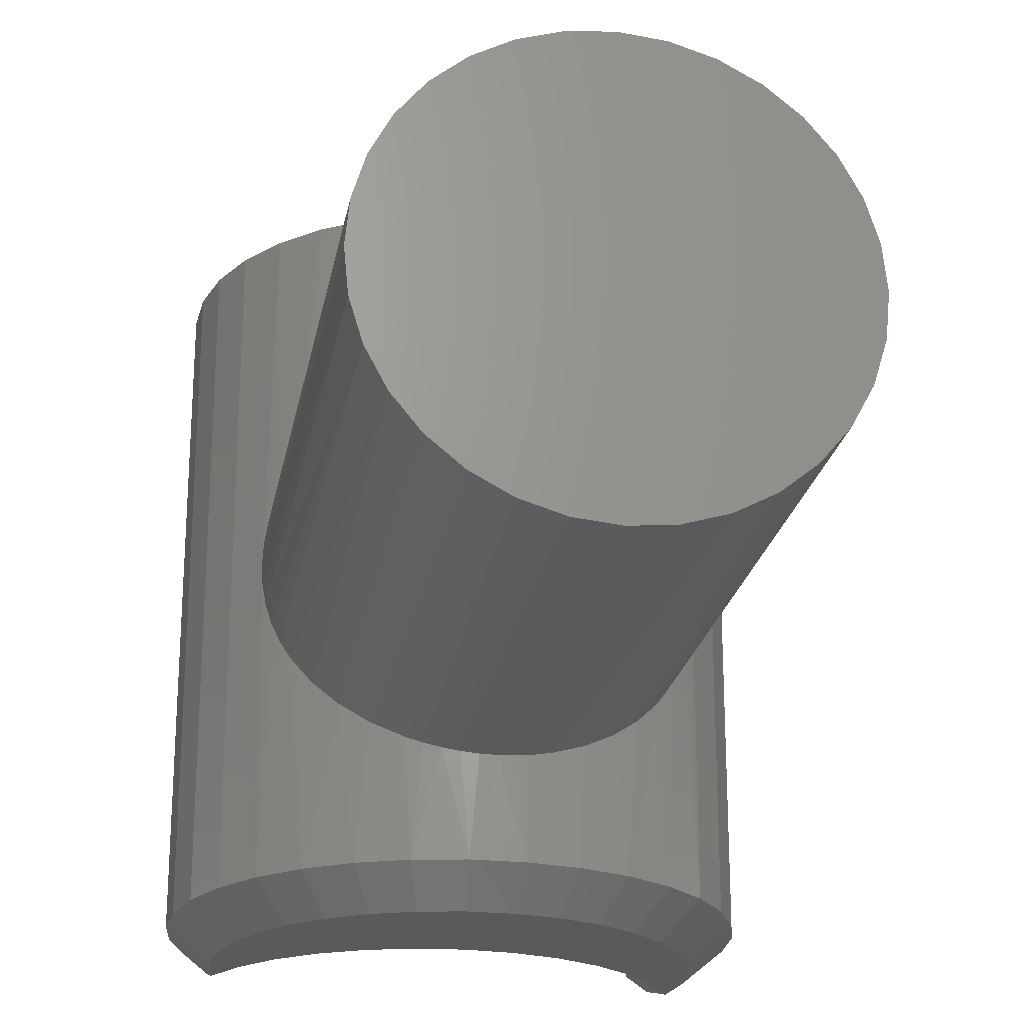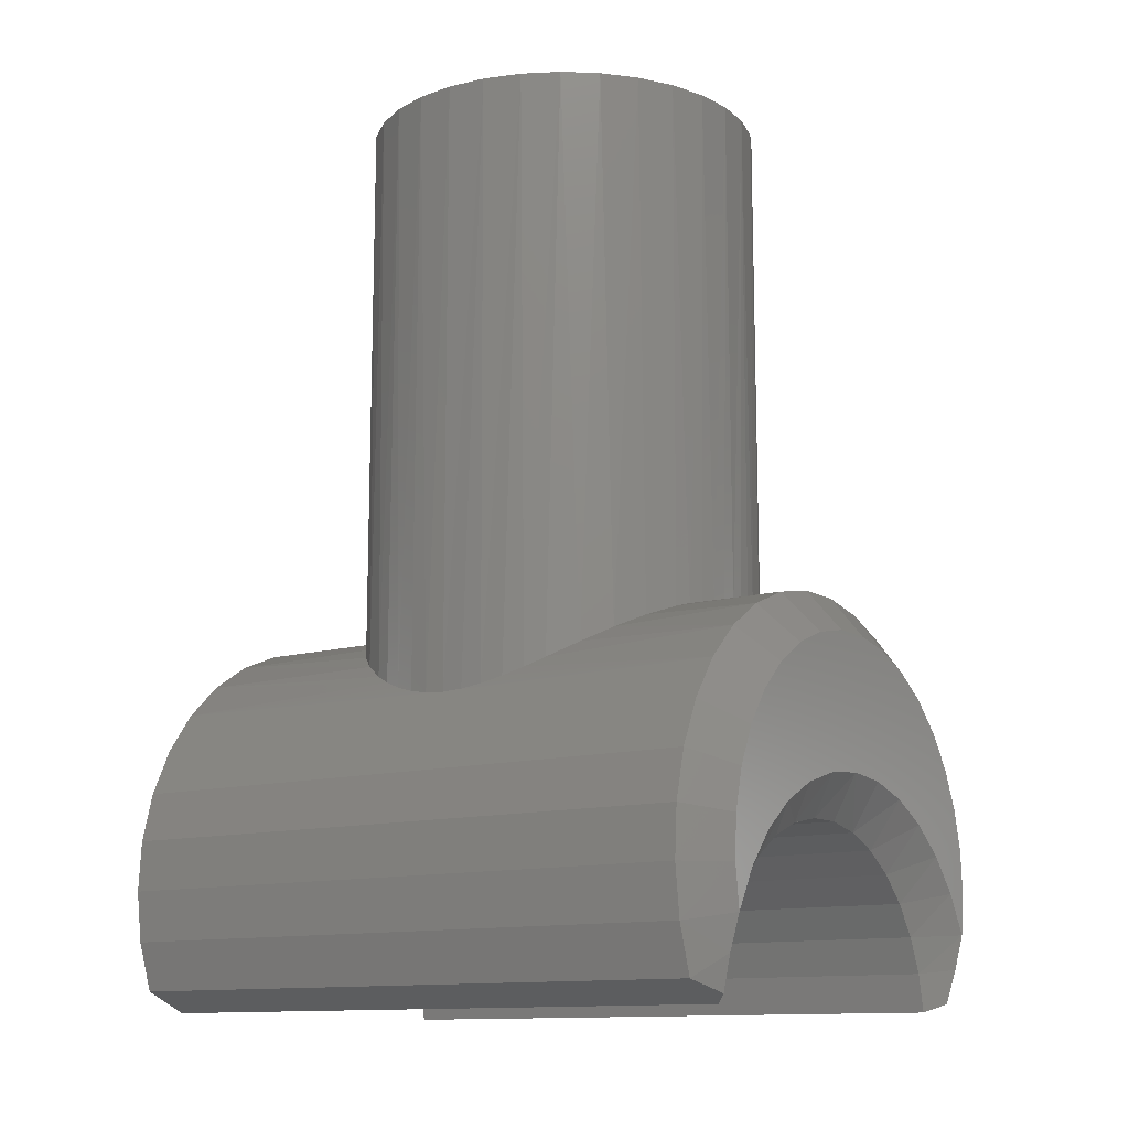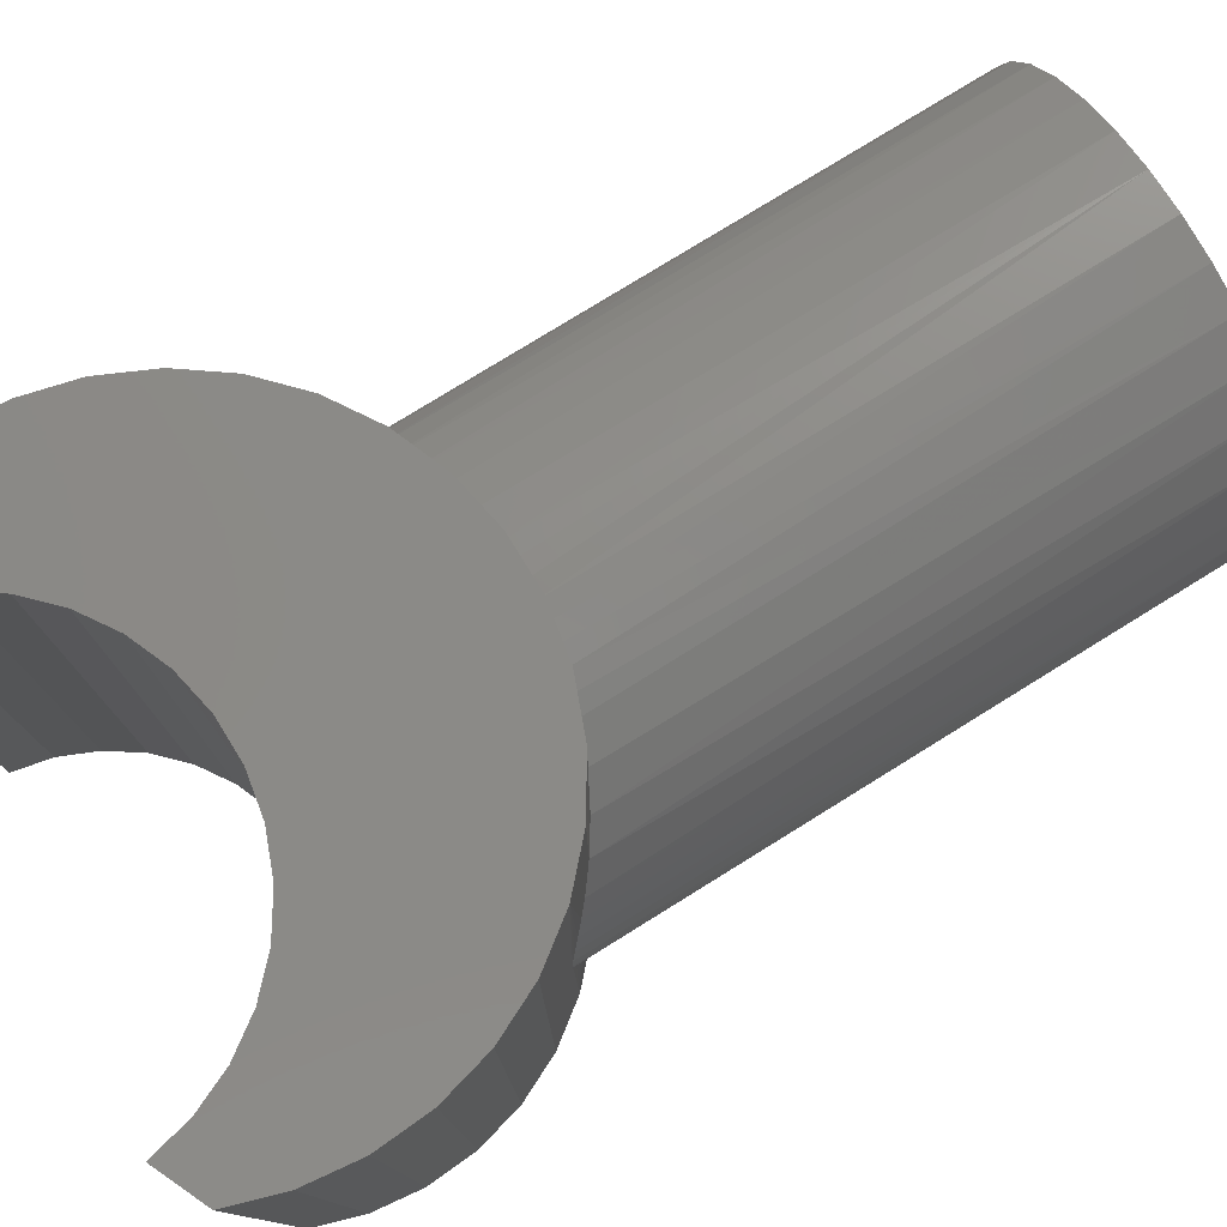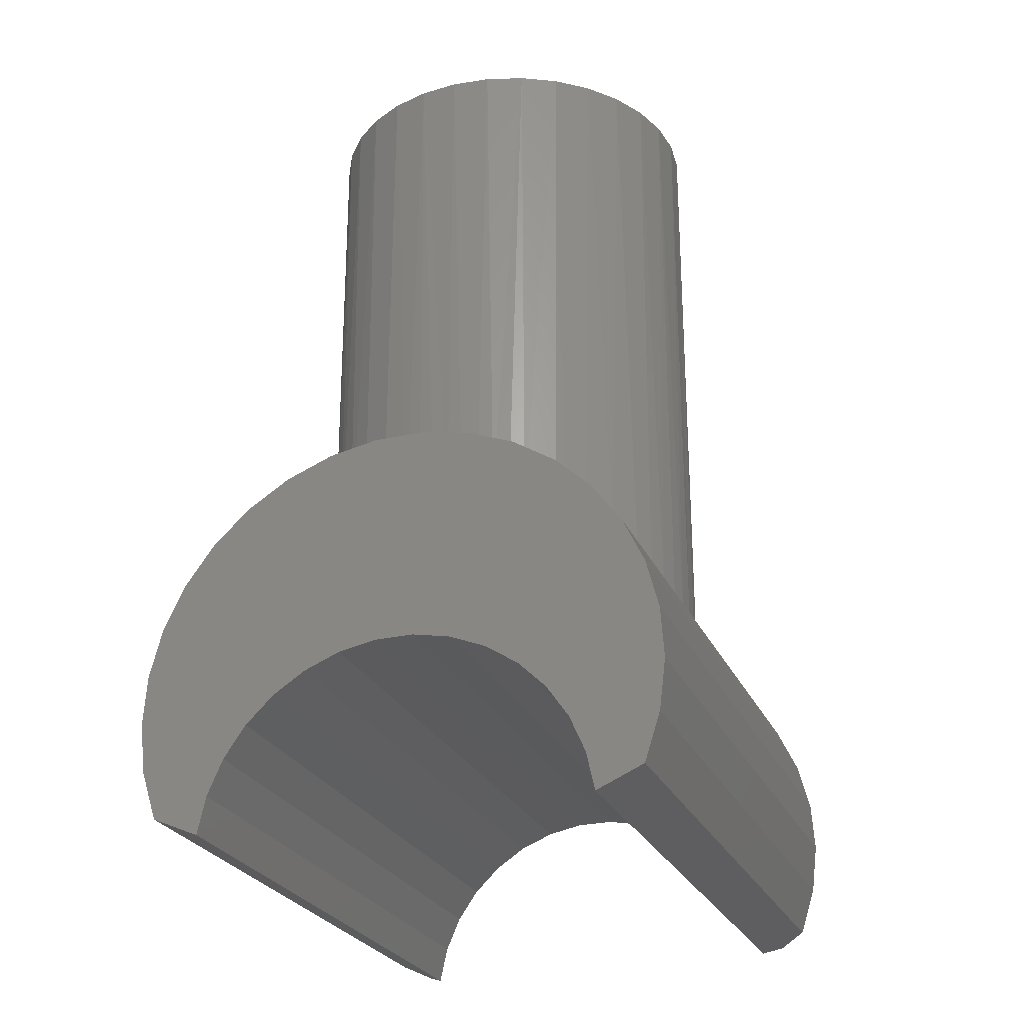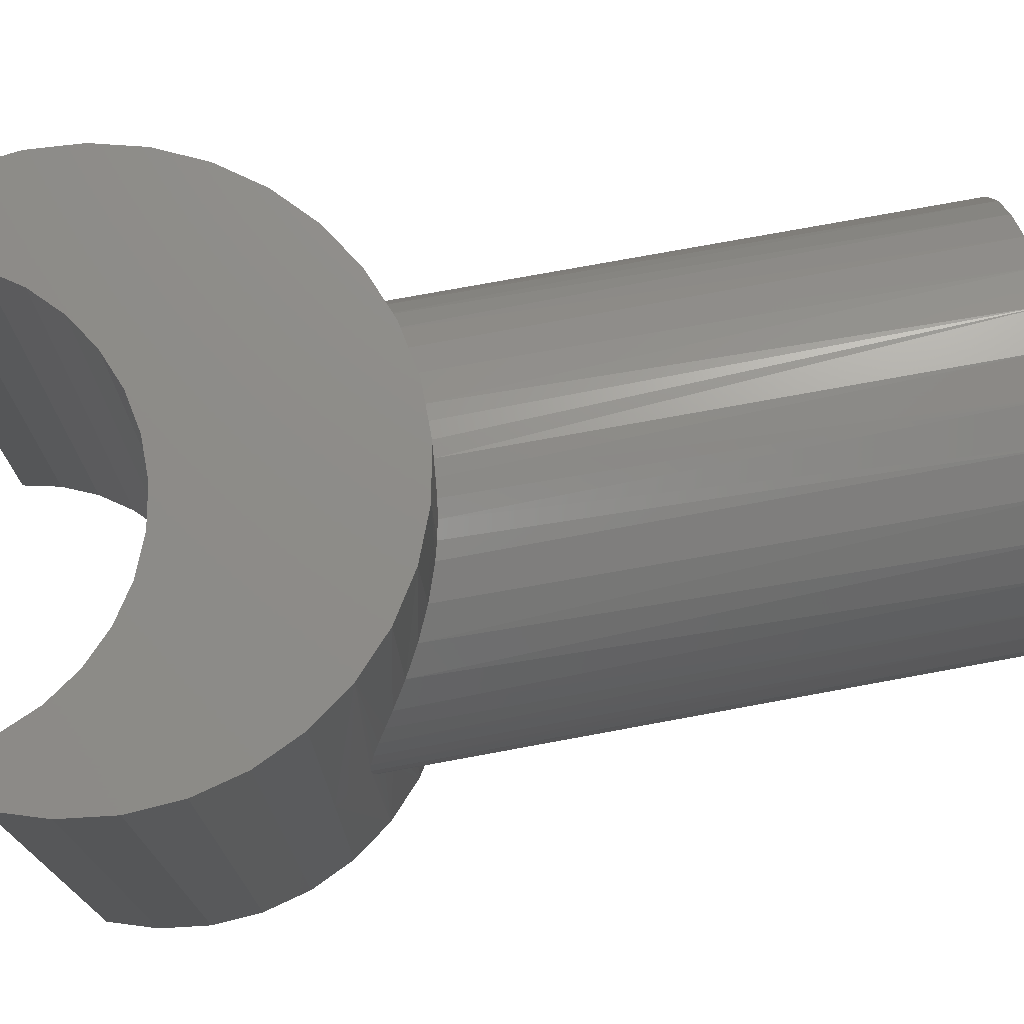
<metadata>
{"format":"stl","ext":"stl","renderer":"f3d","projection":"perspective","resolution":1024,"background":"white","views":[{"elev":-23.1,"azim":-10.2,"up":"+Y"},{"elev":-12.2,"azim":-55.4,"up":"+Z"},{"elev":78.4,"azim":-121.7,"up":"+Y"},{"elev":-25.7,"azim":-160.2,"up":"+Z"},{"elev":74.2,"azim":-100.5,"up":"+Y"}]}
</metadata>
<code>
# stl→obj: 207 verts, 410 faces
v -0.188 0.1272 0.75
v -0.1595 0.1619 0.75
v -0.1754 0.1442 0.1001
v -0.1501 0.1707 0.117
v -0.1248 0.1904 0.75
v -0.05205 0.2224 0.1543
v -0.04228 0.2245 0.75
v -0.03345 0.2261 0.1573
v -0.01453 0.2283 0.1591
v 0.002385 0.2289 0.75
v 0.003514 0.2289 0.1597
v 0.1541 0.1715 0.1198
v 0.1251 0.1933 0.1344
v 0.1296 0.1904 0.75
v 0.1643 0.1619 0.75
v 0.1789 0.1458 0.104
v 0.1927 0.1272 0.75
v 0.1998 0.1159 0.08764
v 0.2139 0.08761 0.75
v 0.2236 0.05894 0.06501
v 0.2269 0.04467 0.75
v 0.2288 0.03426 0.05942
v 0.04705 0.2245 0.75
v 0.09 0.2115 0.75
v 0.05895 0.2219 0.1547
v 0.04052 0.2257 0.1575
v 0.02162 0.2281 0.1592
v -0.2266 2.804e-17 0.05178
v -0.2266 2.804e-17 0.75
v -0.2253 0.0239 0.05327
v -0.2222 0.04467 0.75
v -0.2216 0.04723 0.05752
v -0.2153 0.07084 0.06447
v -0.2091 0.08761 0.75
v -0.2067 0.0932 0.07327
v -0.1961 0.1141 0.0832
v -0.08523 0.2115 0.75
v -0.08737 0.2106 0.1453
v -0.1208 0.193 0.1324
v -0.07009 0.2172 0.1503
v 0.09357 0.21 0.1462
v 0.216 0.08237 0.0728
v 0.2313 0 0.75
v 0.2313 0 0.0565
v 0.2307 0.01724 0.05724
v 0.1998 -0.1159 0.08764
v 0.216 -0.08237 0.0728
v 0.2139 -0.08761 0.75
v 0.1927 -0.1272 0.75
v 0.1789 -0.1458 0.104
v 0.1643 -0.1619 0.75
v 0.1541 -0.1715 0.1198
v 0.1296 -0.1904 0.75
v 0.05895 -0.2219 0.1547
v 0.09357 -0.21 0.1462
v 0.09 -0.2115 0.75
v 0.04705 -0.2245 0.75
v 0.04052 -0.2257 0.1575
v -0.1501 -0.1707 0.117
v -0.1208 -0.193 0.1324
v -0.1248 -0.1904 0.75
v -0.1595 -0.1619 0.75
v -0.1754 -0.1442 0.1001
v -0.188 -0.1272 0.75
v 0.2269 -0.04467 0.75
v 0.2236 -0.05894 0.06501
v 0.2288 -0.03426 0.05942
v 0.2307 -0.01724 0.05724
v 0.1251 -0.1933 0.1344
v 0.002385 -0.2289 0.75
v 0.003514 -0.2289 0.1597
v 0.02162 -0.2281 0.1592
v -0.04228 -0.2245 0.75
v -0.03345 -0.2261 0.1573
v -0.01453 -0.2283 0.1591
v -0.08523 -0.2115 0.75
v -0.07009 -0.2172 0.1503
v -0.05205 -0.2224 0.1543
v -0.08737 -0.2106 0.1453
v -0.2091 -0.08761 0.75
v -0.2067 -0.0932 0.07327
v -0.1961 -0.1141 0.0832
v -0.2222 -0.04467 0.75
v -0.2216 -0.04723 0.05752
v -0.2153 -0.07084 0.06447
v -0.2253 -0.0239 0.05327
v -0.2722 0.375 -0.2606
v -0.2896 -5.184e-17 -0.2067
v -0.2896 0.375 -0.2067
v -0.2214 0.375 0.05784
v -0.1322 0.375 0.1269
v -0.02392 0.375 0.1583
v 0.141 0.375 0.1269
v -0.18 -0.3359 0.09658
v -0.02392 -0.3359 0.1583
v 0.1888 -0.3359 0.09658
v 0.2635 -0.3359 0.01205
v 0.2635 -8.991e-18 0.01205
v 0.2635 0.375 0.01205
v 0.2302 0.375 0.05784
v 0.1888 0.375 0.09658
v -0.2214 -0.3359 0.05784
v -0.2547 -3.776e-17 0.01205
v -0.2547 -0.3359 0.01205
v 0.03272 -0.3359 0.1583
v 0.08835 -0.3359 0.1477
v 0.2302 -0.3359 0.05784
v -0.2788 -0.3359 -0.03917
v -0.2788 -4.194e-17 -0.03917
v -0.293 -0.3359 -0.09401
v -0.293 -4.577e-17 -0.09401
v -0.2966 -0.3359 -0.1505
v -0.2966 -4.911e-17 -0.1505
v -0.2896 -0.3359 -0.2067
v -0.2722 -0.3359 -0.2606
v 0.281 -0.3359 -0.2606
v 0.281 0.375 -0.2606
v 0.2984 -1.92e-17 -0.2067
v 0.2984 0.375 -0.2067
v 0.3054 -1.569e-17 -0.1505
v 0.3054 0.375 -0.1505
v 0.3018 -1.275e-17 -0.09401
v 0.3018 0.375 -0.09401
v 0.2876 -1.049e-17 -0.03917
v 0.2876 0.375 -0.03917
v -0.2966 0.375 -0.1505
v -0.293 0.375 -0.09401
v -0.2788 0.375 -0.03917
v -0.2547 0.375 0.01205
v -0.18 0.375 0.09658
v -0.07955 0.375 0.1477
v 0.03272 0.375 0.1583
v 0.08835 0.375 0.1477
v -0.1322 -0.3359 0.1269
v -0.07955 -0.3359 0.1477
v 0.141 -0.3359 0.1269
v 0.2876 -0.3359 -0.03917
v 0.3018 -0.3359 -0.09401
v 0.3054 -0.3359 -0.1505
v 0.2984 -0.3359 -0.2067
v 0.2536 -0.3647 -0.2362
v 0.219 -0.3359 -0.241
v 0.2496 -0.3545 -0.2743
v 0.2284 -0.3359 -0.2835
v -0.2196 -0.3359 -0.2835
v -0.2102 -0.3359 -0.241
v -0.2408 -0.3545 -0.2743
v -0.2448 -0.3647 -0.2362
v 0.2265 -0.375 -0.1528
v 0.1768 -0.3359 -0.1652
v 0.2016 -0.3359 -0.2011
v 0.1926 -0.375 -0.1136
v 0.1519 -0.375 -0.08153
v 0.1058 -0.375 -0.05774
v 0.1093 -0.3359 -0.1109
v 0.1457 -0.3359 -0.1348
v 0.05602 -0.375 -0.04312
v 0.06892 -0.3359 -0.09448
v 0.0044 -0.375 -0.03818
v -0.04722 -0.375 -0.04312
v -0.01738 -0.3359 -0.08611
v -0.09697 -0.375 -0.05774
v -0.06012 -0.3359 -0.09448
v -0.1431 -0.375 -0.08153
v -0.1838 -0.375 -0.1136
v -0.1369 -0.3359 -0.1348
v -0.1005 -0.3359 -0.1109
v -0.2177 -0.375 -0.1528
v -0.168 -0.3359 -0.1652
v 0.2524 -0.375 -0.1978
v -0.2436 -0.375 -0.1978
v -0.1928 -0.3359 -0.2011
v 0.02618 -0.3359 -0.08611
v 0.2557 -0.375 -0.1024
v 0.2438 -0.375 -0.05589
v 0.2585 -0.375 -0.1502
v 0.1954 -0.375 0.02637
v 0.1605 -0.375 0.05924
v 0.2235 -0.375 -0.01246
v 0.07547 -0.375 0.1027
v 0.02837 -0.375 0.1117
v 0.12 -0.375 0.08498
v -0.01957 -0.375 0.1117
v -0.06667 -0.375 0.1027
v -0.1112 -0.375 0.08498
v -0.1517 -0.375 0.05924
v -0.1866 -0.375 0.02637
v -0.2147 -0.375 -0.01246
v -0.235 -0.375 -0.05589
v -0.2469 -0.375 -0.1024
v -0.2497 -0.375 -0.1502
v -0.01738 0.375 -0.08611
v -0.06012 0.375 -0.09448
v -0.1005 0.375 -0.1109
v -0.1369 0.375 -0.1348
v -0.168 0.375 -0.1652
v -0.1928 0.375 -0.2011
v -0.2102 0.375 -0.241
v -0.2196 0.375 -0.2835
v 0.02618 0.375 -0.08611
v 0.06892 0.375 -0.09448
v 0.1093 0.375 -0.1109
v 0.1457 0.375 -0.1348
v 0.1768 0.375 -0.1652
v 0.2016 0.375 -0.2011
v 0.219 0.375 -0.241
v 0.2284 0.375 -0.2835
f 1 2 3
f 3 2 4
f 4 2 5
f 6 7 8
f 8 7 9
f 9 7 10
f 9 10 11
f 12 13 14
f 14 15 12
f 16 12 15
f 15 17 16
f 16 17 18
f 18 17 19
f 20 21 22
f 23 24 25
f 23 25 26
f 23 26 27
f 23 27 11
f 23 11 10
f 28 29 30
f 30 29 31
f 30 31 32
f 32 31 33
f 33 31 34
f 33 34 35
f 35 34 36
f 36 34 1
f 36 1 3
f 37 38 5
f 5 38 39
f 5 39 4
f 7 6 37
f 37 6 40
f 37 40 38
f 14 13 24
f 24 13 41
f 24 41 25
f 21 20 19
f 19 20 42
f 19 42 18
f 43 44 21
f 21 44 45
f 21 45 22
f 46 47 48
f 48 49 46
f 50 46 49
f 49 51 50
f 50 51 52
f 52 51 53
f 54 55 56
f 56 57 54
f 54 57 58
f 59 60 61
f 61 62 59
f 63 59 62
f 62 64 63
f 65 48 47
f 65 47 66
f 65 66 67
f 65 67 68
f 65 68 44
f 65 44 43
f 56 55 53
f 53 55 69
f 53 69 52
f 70 71 57
f 57 71 72
f 57 72 58
f 73 74 70
f 70 74 75
f 70 75 71
f 76 77 73
f 73 77 78
f 73 78 74
f 61 60 76
f 76 60 79
f 76 79 77
f 80 81 64
f 64 81 82
f 64 82 63
f 83 84 80
f 80 84 85
f 80 85 81
f 29 28 83
f 83 28 86
f 83 86 84
f 87 88 89
f 90 30 32
f 90 32 33
f 4 39 91
f 8 9 92
f 13 12 93
f 82 81 94
f 78 95 74
f 74 95 75
f 46 50 96
f 44 68 97
f 44 97 98
f 44 98 99
f 44 99 45
f 100 101 18
f 100 18 42
f 100 42 20
f 100 20 22
f 100 22 45
f 100 45 99
f 102 94 81
f 102 81 85
f 102 85 84
f 102 84 86
f 102 86 28
f 102 28 103
f 102 103 104
f 105 106 54
f 105 54 58
f 105 58 72
f 105 72 71
f 105 71 75
f 105 75 95
f 107 97 68
f 107 68 67
f 107 67 66
f 107 66 47
f 107 47 46
f 107 46 96
f 104 103 108
f 108 103 109
f 108 109 110
f 110 109 111
f 110 111 112
f 112 111 113
f 112 113 114
f 114 113 88
f 114 88 115
f 115 88 87
f 116 117 118
f 118 117 119
f 118 119 120
f 120 119 121
f 120 121 122
f 122 121 123
f 122 123 124
f 124 123 125
f 124 125 98
f 98 125 99
f 89 88 126
f 126 88 113
f 126 113 127
f 127 113 111
f 127 111 128
f 128 111 109
f 128 109 129
f 129 109 103
f 129 103 90
f 90 103 28
f 90 28 30
f 36 130 35
f 35 130 90
f 35 90 33
f 4 91 3
f 3 91 130
f 3 130 36
f 91 39 131
f 131 39 38
f 131 38 40
f 131 40 92
f 92 40 6
f 92 6 8
f 92 9 132
f 132 9 11
f 132 11 27
f 25 133 26
f 26 133 132
f 26 132 27
f 13 93 41
f 41 93 133
f 41 133 25
f 93 12 101
f 101 12 16
f 101 16 18
f 134 59 94
f 94 59 63
f 94 63 82
f 135 79 134
f 134 79 60
f 134 60 59
f 95 78 135
f 135 78 77
f 135 77 79
f 136 69 106
f 106 69 55
f 106 55 54
f 96 50 136
f 136 50 52
f 136 52 69
f 98 97 124
f 124 97 137
f 124 137 122
f 122 137 138
f 122 138 120
f 120 138 139
f 120 139 118
f 118 139 140
f 118 140 116
f 7 23 10
f 23 7 37
f 23 37 24
f 56 73 57
f 57 73 70
f 24 37 14
f 14 37 5
f 14 5 15
f 15 5 2
f 15 2 17
f 17 2 1
f 17 1 19
f 19 1 34
f 19 34 21
f 21 34 31
f 21 31 43
f 43 31 29
f 43 29 65
f 65 29 83
f 65 83 48
f 48 83 80
f 48 80 49
f 49 80 64
f 49 64 51
f 51 64 62
f 51 62 53
f 53 62 61
f 53 61 56
f 56 61 76
f 56 76 73
f 141 142 143
f 142 144 143
f 145 146 147
f 146 148 147
f 149 150 151
f 152 150 149
f 153 154 155
f 156 153 155
f 156 152 153
f 150 152 156
f 154 157 158
f 155 154 158
f 159 160 161
f 160 162 163
f 161 160 163
f 164 165 166
f 167 164 166
f 167 163 164
f 165 168 169
f 166 165 169
f 162 164 163
f 170 149 151
f 170 151 142
f 170 142 141
f 171 148 146
f 171 146 172
f 171 172 169
f 171 169 168
f 161 173 159
f 159 173 158
f 159 158 157
f 147 148 115
f 148 114 115
f 170 141 140
f 140 141 143
f 140 143 116
f 174 137 175
f 137 174 138
f 138 174 176
f 138 176 139
f 139 176 170
f 139 170 140
f 177 96 178
f 96 177 107
f 107 177 179
f 107 179 97
f 97 179 175
f 97 175 137
f 180 105 181
f 105 180 106
f 106 180 182
f 106 182 136
f 136 182 178
f 136 178 96
f 95 181 105
f 181 95 183
f 183 95 135
f 183 135 184
f 184 135 134
f 184 134 185
f 94 185 134
f 185 94 186
f 186 94 102
f 186 102 187
f 187 102 104
f 187 104 188
f 104 108 188
f 188 108 189
f 108 110 189
f 189 110 190
f 148 171 114
f 114 171 191
f 114 191 112
f 112 191 190
f 112 190 110
f 192 163 193
f 193 163 167
f 193 167 194
f 194 167 166
f 194 166 195
f 195 166 169
f 195 169 196
f 196 169 172
f 196 172 197
f 197 172 146
f 197 146 198
f 198 146 145
f 198 145 199
f 163 192 161
f 161 192 200
f 161 200 173
f 173 200 201
f 173 201 158
f 158 201 202
f 158 202 155
f 155 202 203
f 155 203 156
f 156 203 204
f 156 204 150
f 150 204 205
f 150 205 151
f 151 205 206
f 151 206 142
f 142 206 207
f 142 207 144
f 127 128 192
f 193 127 192
f 196 126 195
f 131 92 132
f 121 204 203
f 125 123 201
f 125 201 200
f 125 200 192
f 125 192 128
f 125 128 129
f 125 129 99
f 193 194 127
f 127 194 195
f 127 195 126
f 199 87 198
f 198 87 89
f 198 89 197
f 197 89 126
f 197 126 196
f 132 133 131
f 131 133 93
f 131 93 91
f 91 93 101
f 91 101 130
f 130 101 100
f 130 100 90
f 90 100 99
f 90 99 129
f 201 123 202
f 202 123 121
f 202 121 203
f 207 206 117
f 117 206 205
f 117 205 119
f 119 205 204
f 119 204 121
f 87 199 115
f 115 199 145
f 115 145 147
f 207 117 144
f 144 117 116
f 144 116 143
f 171 168 191
f 181 183 184
f 181 184 180
f 175 154 153
f 189 162 188
f 188 162 160
f 188 160 159
f 191 168 190
f 190 168 165
f 190 165 189
f 189 165 164
f 189 164 162
f 180 184 182
f 182 184 185
f 182 185 178
f 178 185 186
f 178 186 177
f 177 186 187
f 177 187 179
f 179 187 188
f 179 188 159
f 154 175 157
f 157 175 179
f 157 179 159
f 175 153 174
f 174 153 152
f 174 152 176
f 176 152 149
f 176 149 170

</code>
